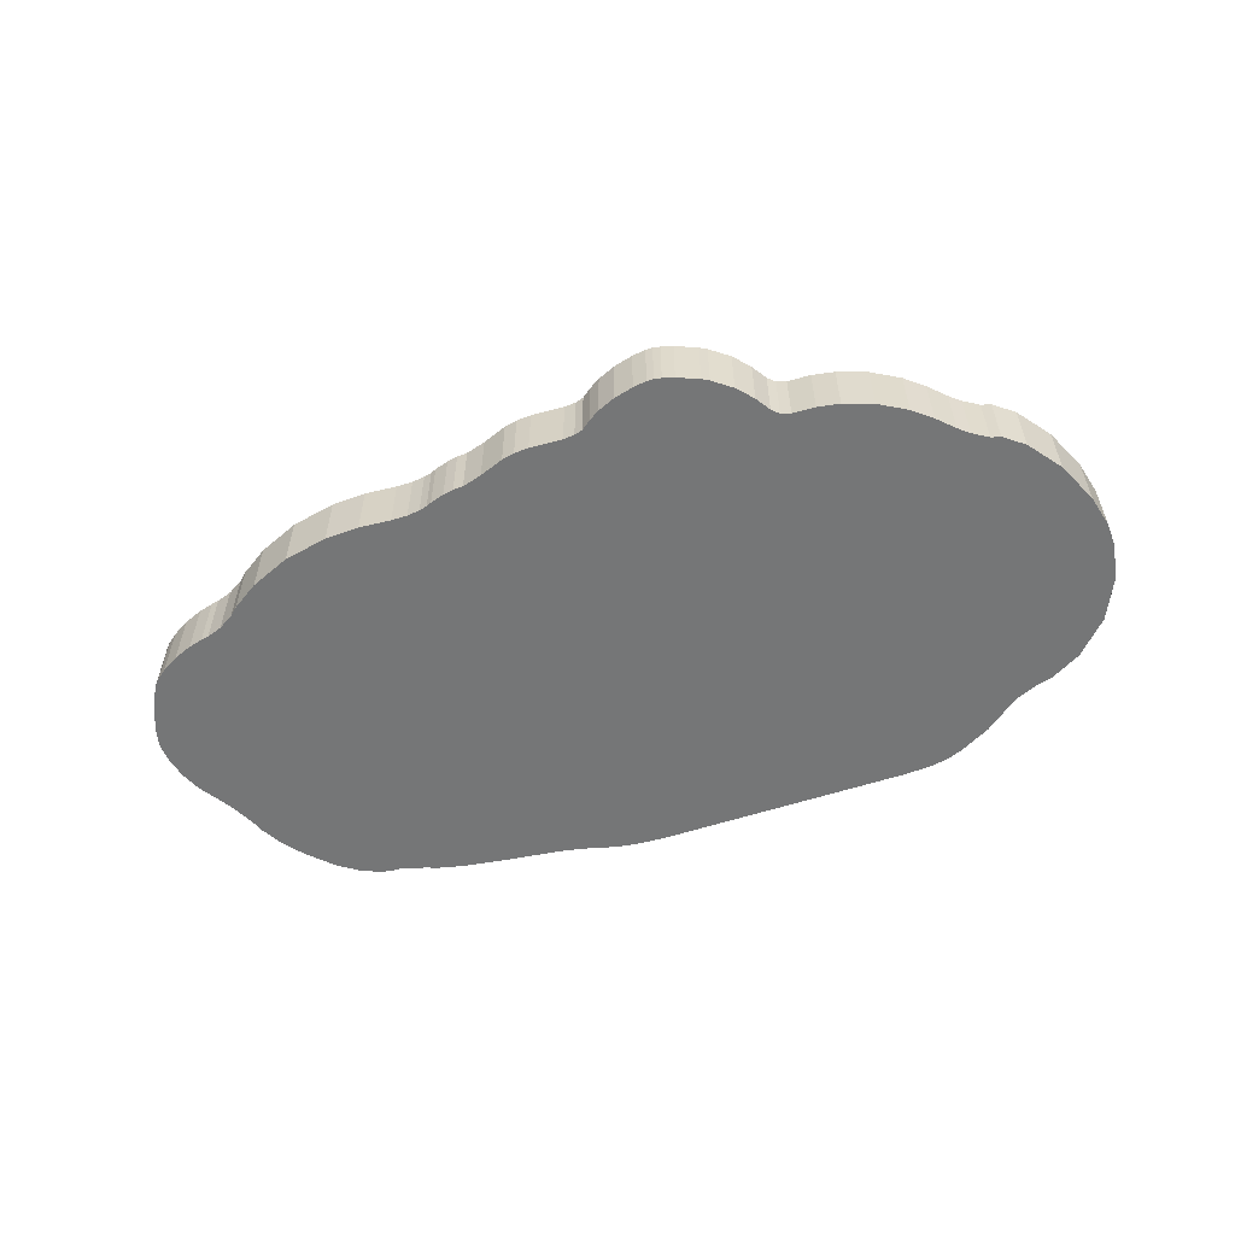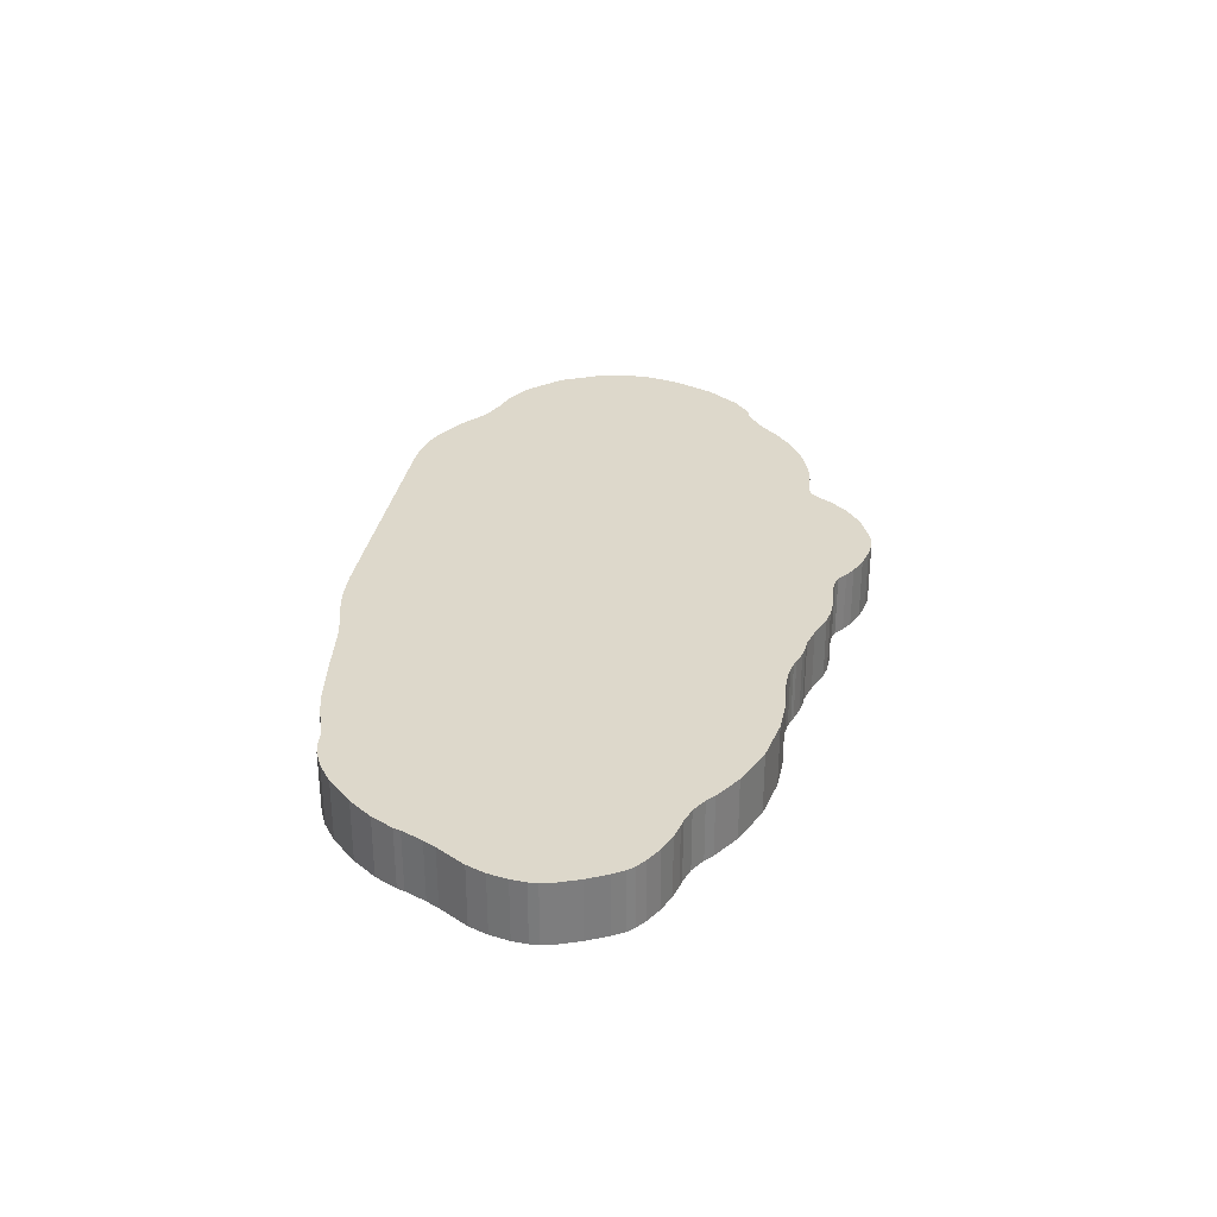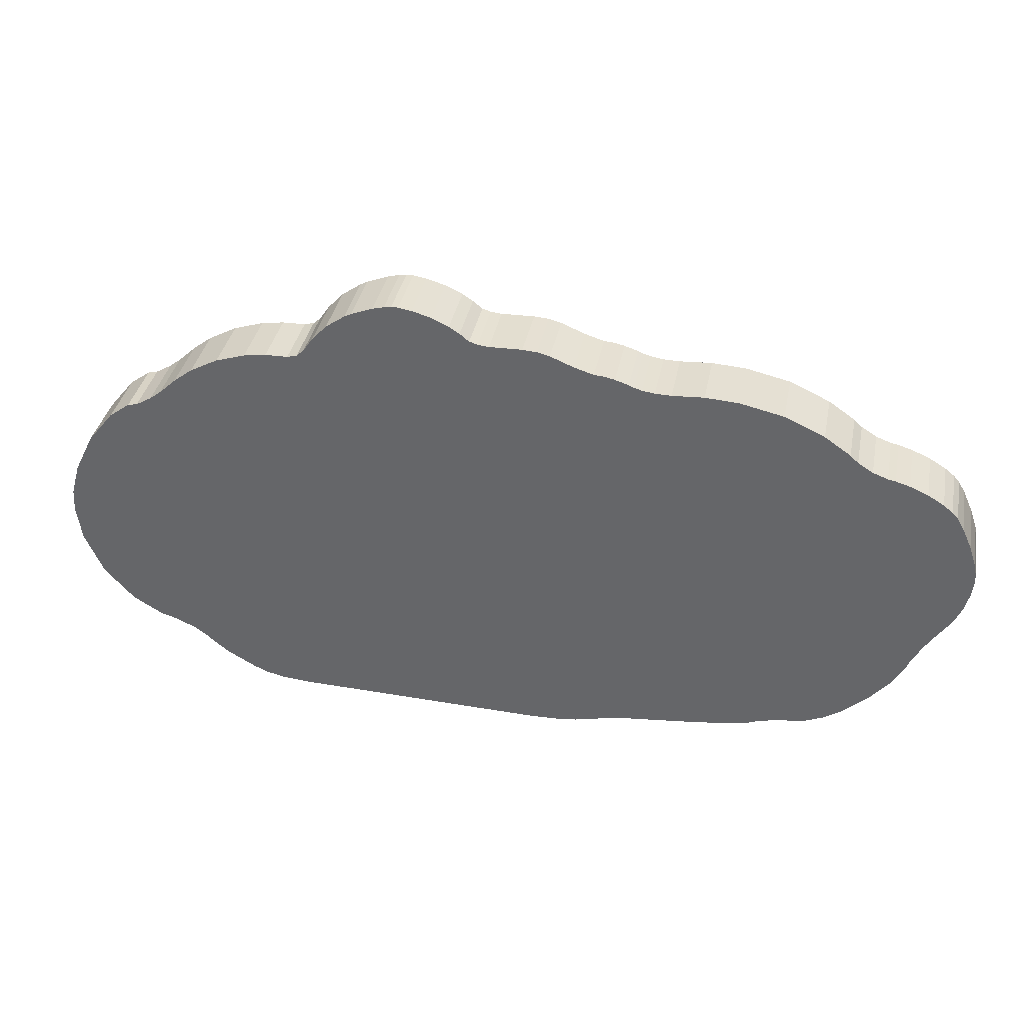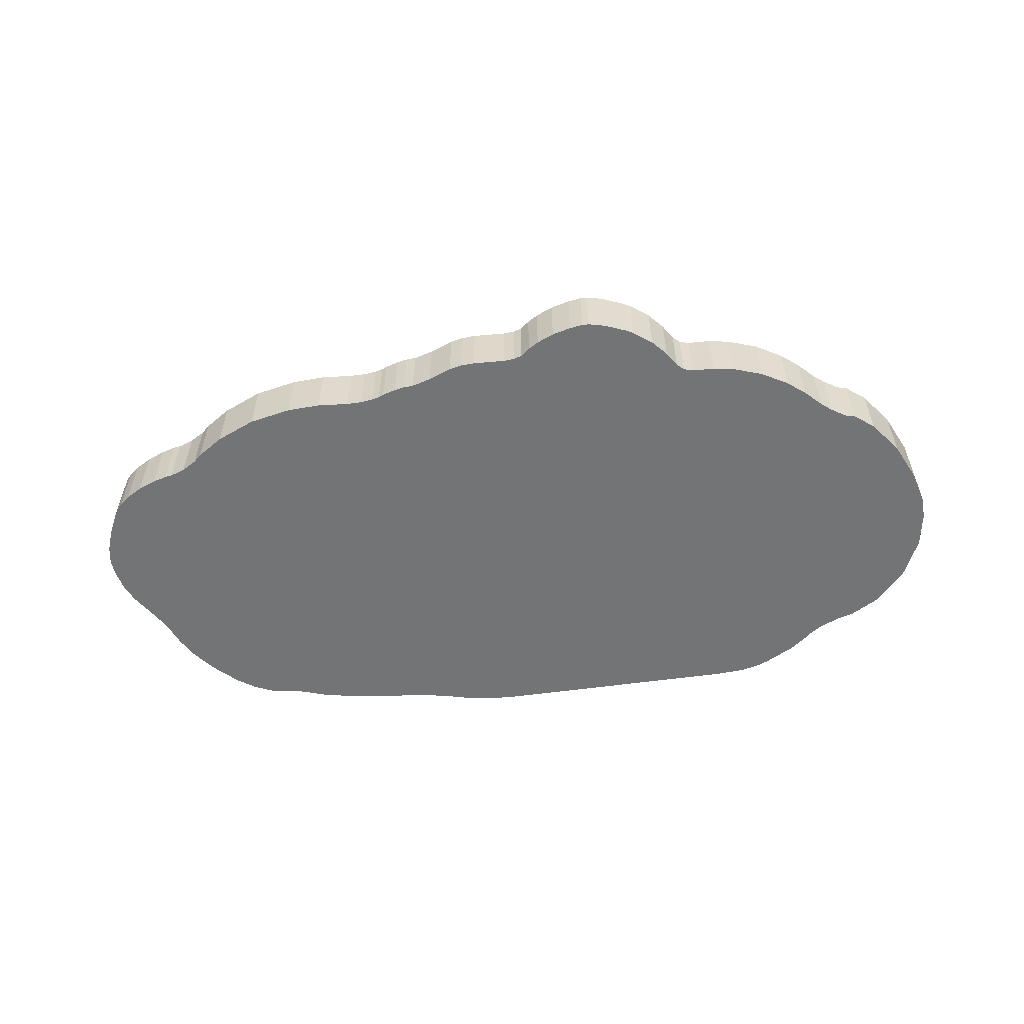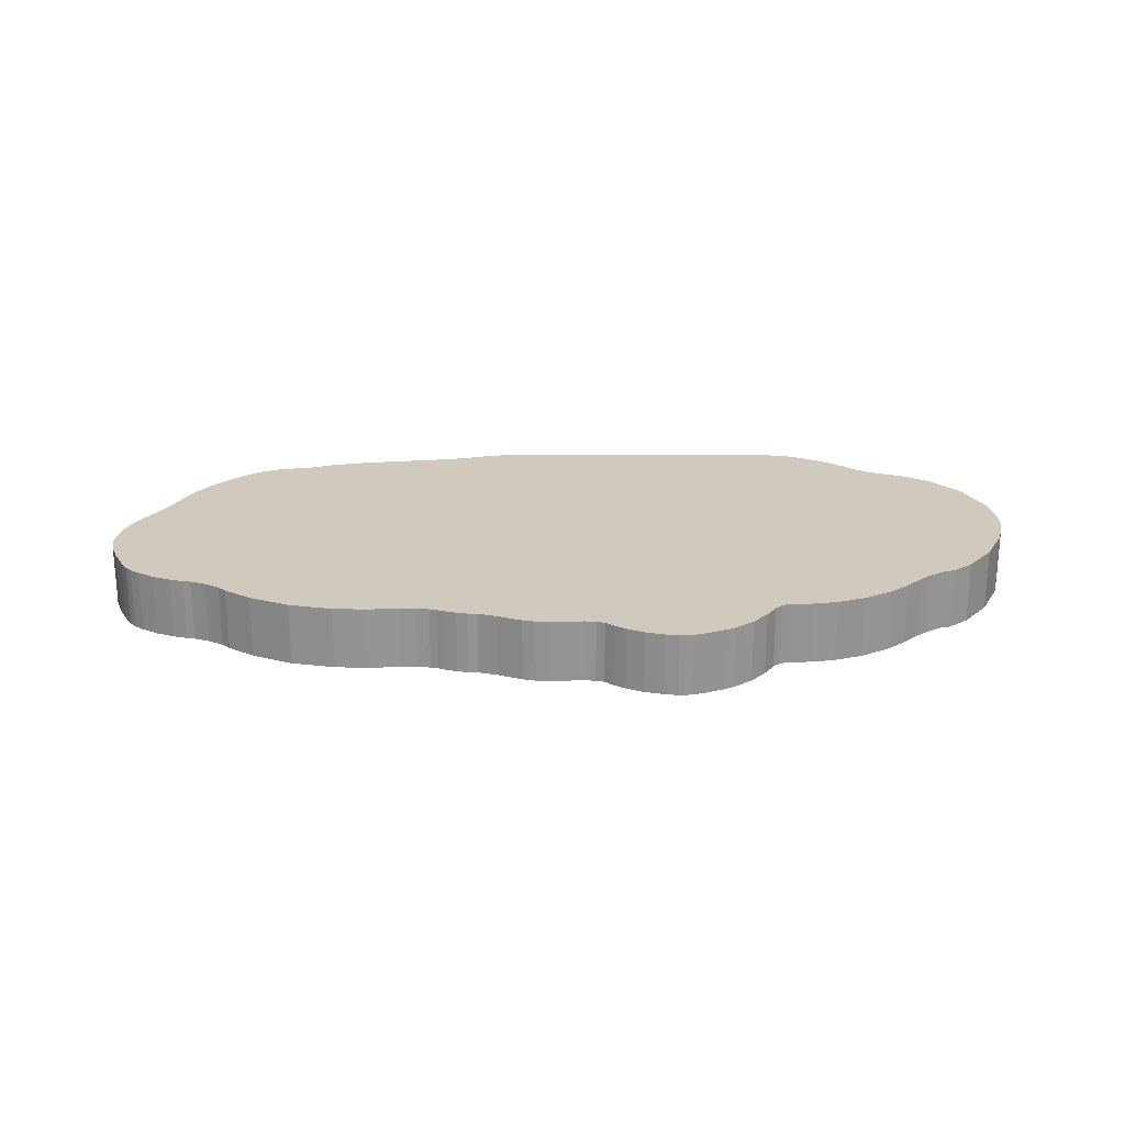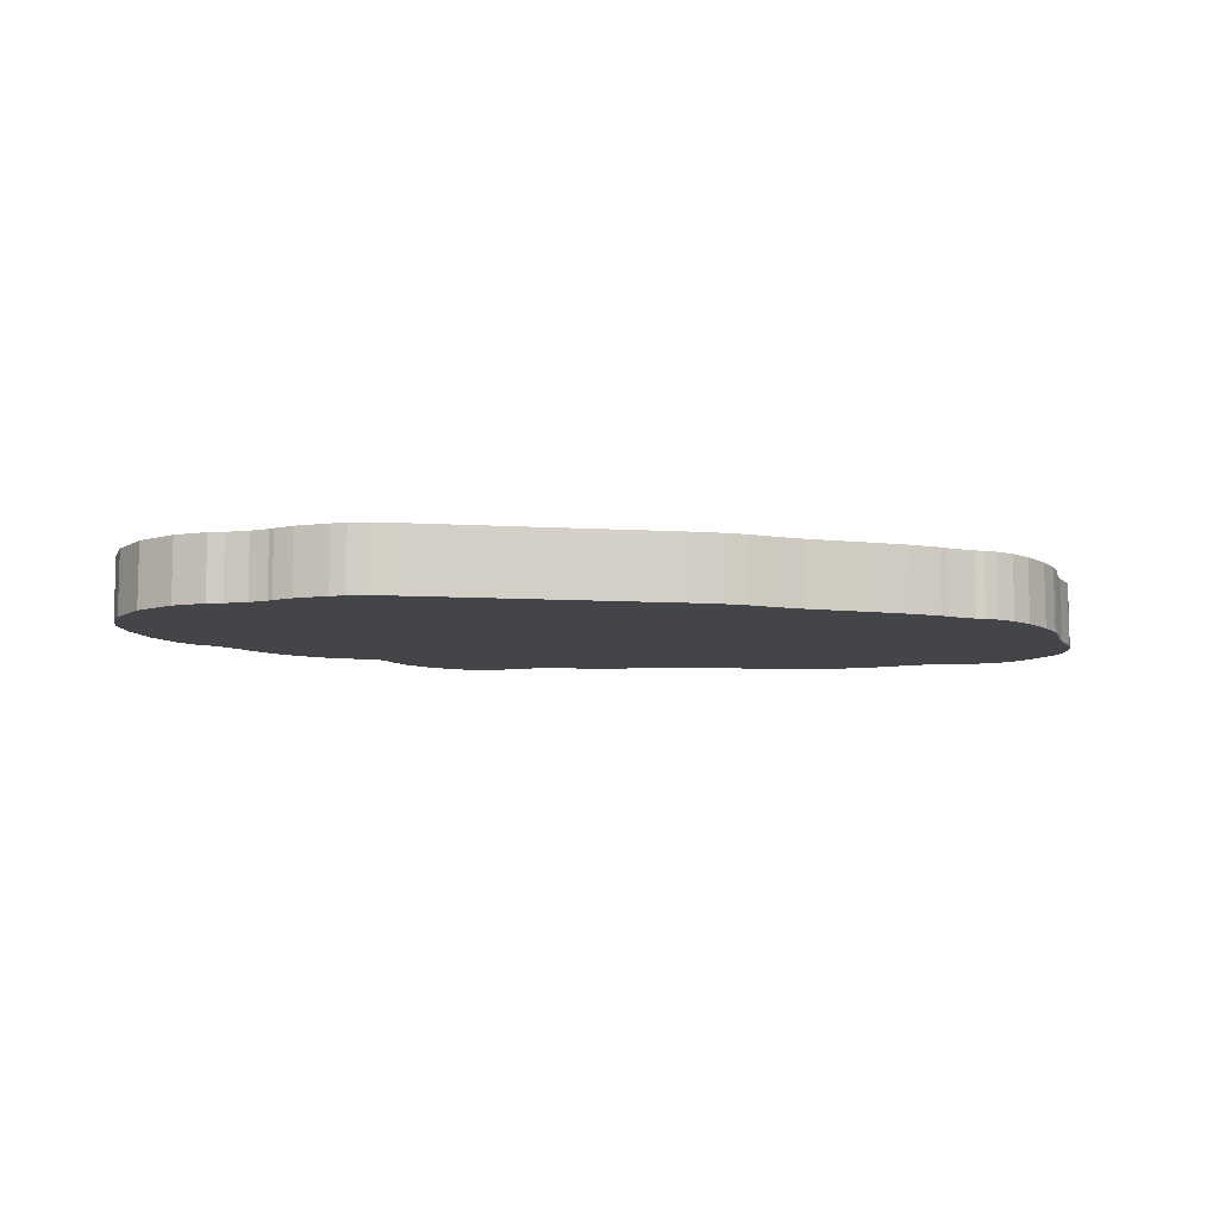
<metadata>
{"format":"obj","ext":"obj","renderer":"f3d","projection":"perspective","resolution":1024,"background":"white","views":[{"elev":-56.7,"azim":-162.7,"up":"+Z"},{"elev":31.2,"azim":98.1,"up":"+Z"},{"elev":36.6,"azim":11.1,"up":"+Y"},{"elev":-56.2,"azim":-173.3,"up":"+Z"},{"elev":23.0,"azim":178.8,"up":"+Z"},{"elev":-8.7,"azim":-10.6,"up":"+Z"}]}
</metadata>
<code>
v  3.705 4.584 0
v  3.488 -2.121 0
v  3.505 4.614 0
v  4.446 -2.025 0
v  3.961 4.578 0
v  3.14 -2.181 0
v  3.379 4.65 0
v  2.758 4.806 0
v  2.61 -2.306 0
v  3.083 4.758 0
v  3.3 4.686 0
v  2.918 4.794 0
v  2.273 -2.342 0
v  1.811 -2.354 0
v  2.45 4.902 0
v  1.127 5.112 0
v  0.9498 5.13 0
v  -1.953 4.584 0
v  -2.181 -2.246 0
v  1.646 5.124 0
v  2.073 5.058 0
v  1.874 5.106 0
v  -3.151 -2.043 0
v  -2.626 -2.21 0
v  -3.955 -1.485 0
v  -2.107 4.542 0
v  -3.624 -1.773 0
v  -2.929 -2.139 0
v  -4.212 -1.305 0
v  -4.303 3.607 0
v  -3.892 -1.557 0
v  -4.035 3.858 0
v  -2.467 4.536 0
v  -4.48 3.469 0
v  -4.731 3.319 0
v  -4.548 -1.155 0
v  -5.626 2.527 0
v  -5.21 3.043 0
v  -4.885 3.283 0
v  -5.946 1.879 0
v  -6.031 0.4222 0
v  -6.088 1.37 0
v  -6.111 1.004 0
v  -5.735 -0.2615 0
v  -5.255 -0.8012 0
v  -4.788 -1.083 0
v  -3.288 4.332 0
v  -3.733 4.092 0
v  -2.82 4.482 0
v  -1.839 4.686 0
v  0.8186 5.172 0
v  -1.679 4.92 0
v  -1.029 5.448 0
v  0.6704 5.292 0
v  -1.143 5.388 0
v  -1.446 5.172 0
v  0.2312 5.526 0
v  -0.6871 5.58 0
v  0.505 5.4 0
v  -0.07109 5.61 0
v  -0.5045 5.628 0
v  -0.2821 5.646 0
v  -0.3905 5.646 0
v  4.463 4.608 0
v  5.102 -1.947 0
v  4.999 4.572 0
v  5.689 -1.809 0
v  5.587 -1.851 0
v  5.689 4.416 0
v  6.864 3.721 0
v  5.957 -1.731 0
v  6.322 4.128 0
v  6.163 -1.689 0
v  7.104 3.571 0
v  6.739 3.84 0
v  8.233 0.2123 0
v  8.068 -0.1175 0
v  7.343 3.481 0
v  8.347 0.4042 0
v  7.463 3.457 0
v  7.686 3.391 0
v  8.649 0.848 0
v  8.729 2.371 0
v  7.976 3.265 0
v  8.781 1.142 0
v  8.581 2.695 0
v  8.86 1.448 0
v  8.843 2.035 0
v  8.233 3.109 0
v  8.473 2.887 0
v  8.381 2.989 0
v  8.889 1.688 0
v  8.883 1.831 0
v  8.028 -0.2315 0
v  7.828 -0.5733 0
v  7.532 -0.9331 0
v  7.127 -1.311 0
v  6.807 -1.521 0
v  6.3 -1.689 0
v  6.511 -1.647 0
v  3.505 4.614 1
v  3.488 -2.121 1
v  3.705 4.584 1
v  3.14 -2.181 1
v  3.379 4.65 1
v  4.446 -2.025 1
v  3.961 4.578 1
v  4.463 4.608 1
v  5.102 -1.947 1
v  4.999 4.572 1
v  5.587 -1.851 1
v  5.689 -1.809 1
v  5.689 4.416 1
v  5.957 -1.731 1
v  6.864 3.721 1
v  6.322 4.128 1
v  6.163 -1.689 1
v  7.104 3.571 1
v  6.739 3.84 1
v  8.068 -0.1175 1
v  8.233 0.2123 1
v  7.343 3.481 1
v  7.828 -0.5733 1
v  8.028 -0.2315 1
v  7.532 -0.9331 1
v  7.127 -1.311 1
v  6.807 -1.521 1
v  6.511 -1.647 1
v  6.3 -1.689 1
v  8.347 0.4042 1
v  7.463 3.457 1
v  8.649 0.848 1
v  7.686 3.391 1
v  8.781 1.142 1
v  8.729 2.371 1
v  7.976 3.265 1
v  8.581 2.695 1
v  8.843 2.035 1
v  8.86 1.448 1
v  8.233 3.109 1
v  8.381 2.989 1
v  8.473 2.887 1
v  8.889 1.688 1
v  8.883 1.831 1
v  2.758 4.806 1
v  2.61 -2.306 1
v  3.083 4.758 1
v  3.3 4.686 1
v  2.918 4.794 1
v  2.273 -2.342 1
v  1.811 -2.354 1
v  2.45 4.902 1
v  1.127 5.112 1
v  0.9498 5.13 1
v  -1.953 4.584 1
v  -2.181 -2.246 1
v  2.073 5.058 1
v  1.646 5.124 1
v  1.874 5.106 1
v  0.8186 5.172 1
v  -1.839 4.686 1
v  -2.107 4.542 1
v  -1.679 4.92 1
v  0.6704 5.292 1
v  -1.029 5.448 1
v  -1.143 5.388 1
v  -1.446 5.172 1
v  -0.6871 5.58 1
v  0.2312 5.526 1
v  0.505 5.4 1
v  -0.07109 5.61 1
v  -0.5045 5.628 1
v  -0.2821 5.646 1
v  -0.3905 5.646 1
v  -2.626 -2.21 1
v  -3.151 -2.043 1
v  -3.955 -1.485 1
v  -2.929 -2.139 1
v  -3.624 -1.773 1
v  -4.303 3.607 1
v  -4.212 -1.305 1
v  -3.892 -1.557 1
v  -2.467 4.536 1
v  -4.035 3.858 1
v  -4.48 3.469 1
v  -4.548 -1.155 1
v  -4.731 3.319 1
v  -5.626 2.527 1
v  -4.885 3.283 1
v  -5.21 3.043 1
v  -5.946 1.879 1
v  -6.031 0.4222 1
v  -6.111 1.004 1
v  -6.088 1.37 1
v  -5.735 -0.2615 1
v  -5.255 -0.8012 1
v  -4.788 -1.083 1
v  -3.733 4.092 1
v  -3.288 4.332 1
v  -2.82 4.482 1
g OpenSCAD_Model
f 1 2 3
f 4 1 5
f 4 2 1
f 2 6 3
f 3 6 7
f 7 6 8
f 8 6 9
f 7 8 10
f 10 11 7
f 10 8 12
f 13 8 9
f 13 14 8
f 8 14 15
f 15 14 16
f 16 14 17
f 17 14 18
f 18 14 19
f 15 20 21
f 15 16 20
f 20 22 21
f 23 19 24
f 23 25 19
f 19 25 26
f 18 19 26
f 27 25 23
f 23 24 28
f 29 30 25
f 25 30 26
f 31 25 27
f 26 32 33
f 26 30 32
f 29 34 30
f 35 29 36
f 35 34 29
f 35 36 37
f 35 38 39
f 35 37 38
f 37 36 40
f 36 41 40
f 42 40 43
f 43 40 41
f 36 44 41
f 36 45 44
f 36 46 45
f 47 32 48
f 47 49 32
f 32 49 33
f 18 50 51
f 17 18 51
f 50 52 51
f 51 53 54
f 51 55 53
f 51 52 55
f 52 56 55
f 57 53 58
f 57 59 53
f 53 59 54
f 58 60 57
f 61 60 58
f 61 62 60
f 63 62 61
f 4 5 64
f 65 4 64
f 65 64 66
f 67 68 65
f 65 69 67
f 65 66 69
f 70 71 67
f 72 70 67
f 69 72 67
f 73 70 74
f 73 71 70
f 72 75 70
f 76 77 74
f 74 78 76
f 73 74 77
f 78 79 76
f 80 79 78
f 81 82 79
f 81 79 80
f 83 81 84
f 83 82 81
f 82 83 85
f 84 86 83
f 87 83 88
f 87 85 83
f 89 86 84
f 90 86 91
f 91 86 89
f 87 88 92
f 92 88 93
f 94 95 77
f 77 95 96
f 77 96 73
f 97 73 96
f 98 73 97
f 99 73 100
f 100 73 98
f 101 102 103
f 101 104 102
f 105 104 101
f 103 102 106
f 107 103 106
f 108 107 106
f 108 106 109
f 110 108 109
f 109 111 112
f 112 113 109
f 113 110 109
f 112 114 115
f 112 115 116
f 112 116 113
f 115 114 117
f 118 115 117
f 115 119 116
f 118 120 121
f 121 122 118
f 120 118 117
f 120 123 124
f 125 123 120
f 117 125 120
f 125 117 126
f 126 117 127
f 127 117 128
f 128 117 129
f 122 130 131
f 121 130 122
f 130 132 133
f 131 130 133
f 134 135 132
f 133 132 135
f 136 133 135
f 135 137 136
f 138 135 139
f 135 134 139
f 136 137 140
f 141 137 142
f 140 137 141
f 143 138 139
f 144 138 143
f 145 104 105
f 146 104 145
f 147 145 105
f 105 148 147
f 149 145 147
f 146 145 150
f 145 151 150
f 152 151 145
f 153 151 152
f 154 151 153
f 155 151 154
f 156 151 155
f 157 158 152
f 158 153 152
f 157 159 158
f 160 161 155
f 160 155 154
f 162 156 155
f 160 163 161
f 164 165 160
f 165 166 160
f 166 163 160
f 166 167 163
f 168 165 169
f 165 170 169
f 164 170 165
f 168 171 172
f 169 171 168
f 171 173 172
f 172 173 174
f 175 156 176
f 156 177 176
f 162 177 156
f 178 175 176
f 176 177 179
f 177 180 181
f 162 180 177
f 179 177 182
f 183 184 162
f 184 180 162
f 180 185 181
f 186 181 187
f 181 185 187
f 188 186 187
f 189 190 187
f 190 188 187
f 191 186 188
f 191 192 186
f 193 191 194
f 192 191 193
f 192 195 186
f 195 196 186
f 196 197 186
f 198 184 199
f 184 200 199
f 183 200 184
f 9 150 13
f 9 146 150
f 6 146 9
f 6 104 146
f 2 104 6
f 2 102 104
f 4 102 2
f 4 106 102
f 65 106 4
f 65 109 106
f 68 109 65
f 68 111 109
f 67 111 68
f 67 112 111
f 71 112 67
f 71 114 112
f 73 114 71
f 73 117 114
f 99 117 73
f 99 129 117
f 100 129 99
f 100 128 129
f 98 128 100
f 98 127 128
f 97 127 98
f 97 126 127
f 96 126 97
f 96 125 126
f 95 125 96
f 95 123 125
f 94 123 95
f 94 124 123
f 77 124 94
f 77 120 124
f 76 120 77
f 76 121 120
f 79 121 76
f 79 130 121
f 82 130 79
f 82 132 130
f 85 132 82
f 85 134 132
f 87 134 85
f 87 139 134
f 92 139 87
f 92 143 139
f 93 143 92
f 93 144 143
f 88 144 93
f 88 138 144
f 83 138 88
f 83 135 138
f 86 135 83
f 86 137 135
f 90 137 86
f 90 142 137
f 91 142 90
f 91 141 142
f 89 141 91
f 89 140 141
f 84 140 89
f 84 136 140
f 81 136 84
f 81 133 136
f 80 133 81
f 80 131 133
f 78 131 80
f 78 122 131
f 74 122 78
f 74 118 122
f 70 118 74
f 70 115 118
f 75 115 70
f 75 119 115
f 72 119 75
f 72 116 119
f 69 116 72
f 69 113 116
f 66 113 69
f 66 110 113
f 64 110 66
f 64 108 110
f 5 108 64
f 5 107 108
f 1 107 5
f 1 103 107
f 3 103 1
f 3 101 103
f 7 101 3
f 7 105 101
f 11 105 7
f 11 148 105
f 10 148 11
f 10 147 148
f 12 147 10
f 12 149 147
f 8 149 12
f 8 145 149
f 15 145 8
f 15 152 145
f 21 152 15
f 21 157 152
f 22 157 21
f 22 159 157
f 20 159 22
f 20 158 159
f 16 158 20
f 16 153 158
f 17 153 16
f 17 154 153
f 51 154 17
f 51 160 154
f 54 160 51
f 54 164 160
f 59 164 54
f 59 170 164
f 57 170 59
f 57 169 170
f 60 169 57
f 60 171 169
f 62 171 60
f 62 173 171
f 63 173 62
f 63 174 173
f 61 174 63
f 61 172 174
f 58 172 61
f 58 168 172
f 53 168 58
f 53 165 168
f 55 165 53
f 55 166 165
f 56 166 55
f 56 167 166
f 52 167 56
f 52 163 167
f 50 163 52
f 50 161 163
f 18 161 50
f 18 155 161
f 26 155 18
f 26 162 155
f 33 162 26
f 33 183 162
f 49 183 33
f 49 200 183
f 47 200 49
f 47 199 200
f 48 199 47
f 48 198 199
f 32 198 48
f 32 184 198
f 30 184 32
f 30 180 184
f 34 180 30
f 34 185 180
f 35 185 34
f 35 187 185
f 39 187 35
f 39 189 187
f 38 189 39
f 38 190 189
f 37 190 38
f 37 188 190
f 40 188 37
f 40 191 188
f 42 191 40
f 42 194 191
f 43 194 42
f 43 193 194
f 41 193 43
f 41 192 193
f 44 192 41
f 44 195 192
f 45 195 44
f 45 196 195
f 46 196 45
f 46 197 196
f 36 197 46
f 36 186 197
f 29 186 36
f 29 181 186
f 25 181 29
f 25 177 181
f 31 177 25
f 31 182 177
f 27 182 31
f 27 179 182
f 23 179 27
f 23 176 179
f 28 176 23
f 28 178 176
f 24 178 28
f 24 175 178
f 19 175 24
f 19 156 175
f 14 156 19
f 14 151 156
f 13 151 14
f 13 150 151

</code>
